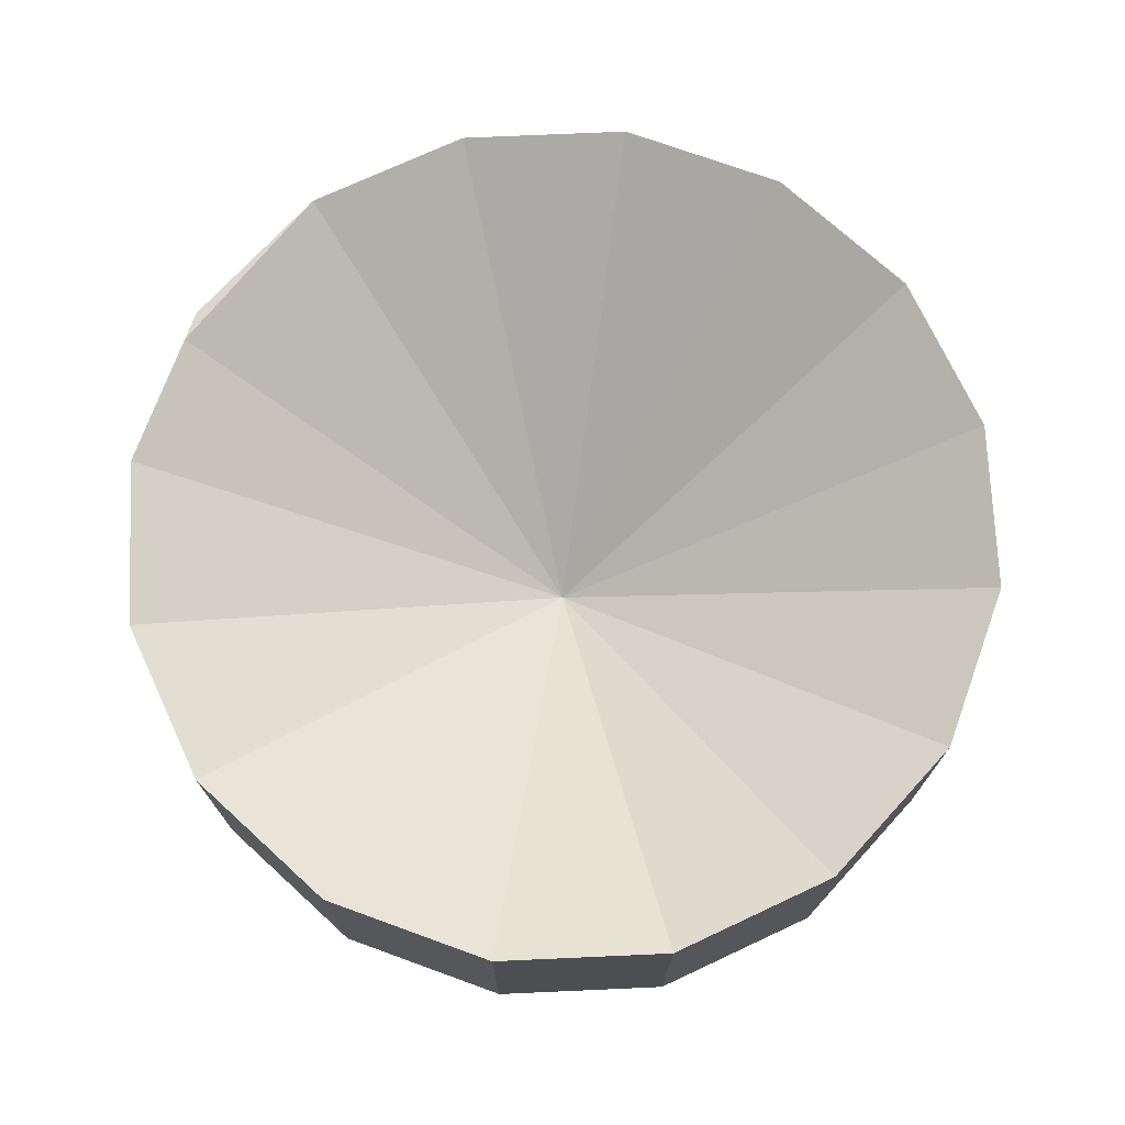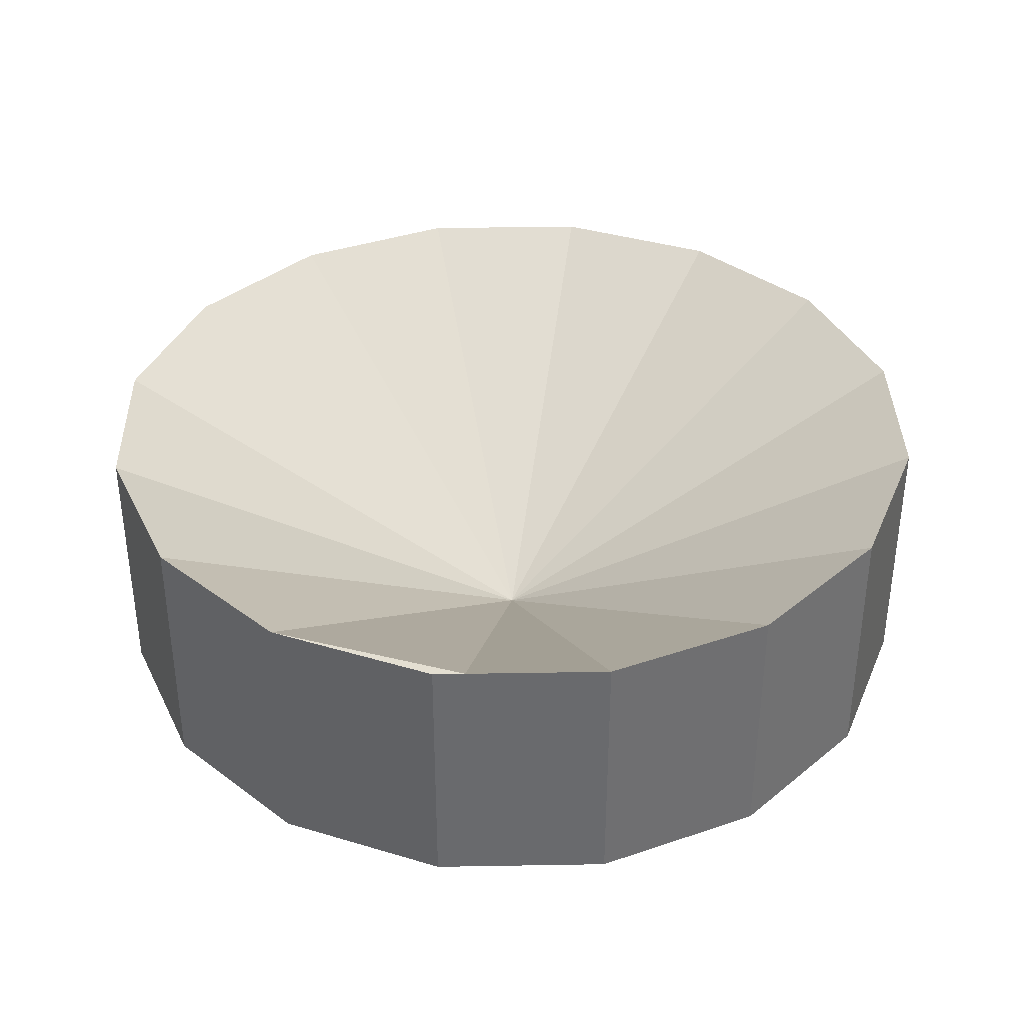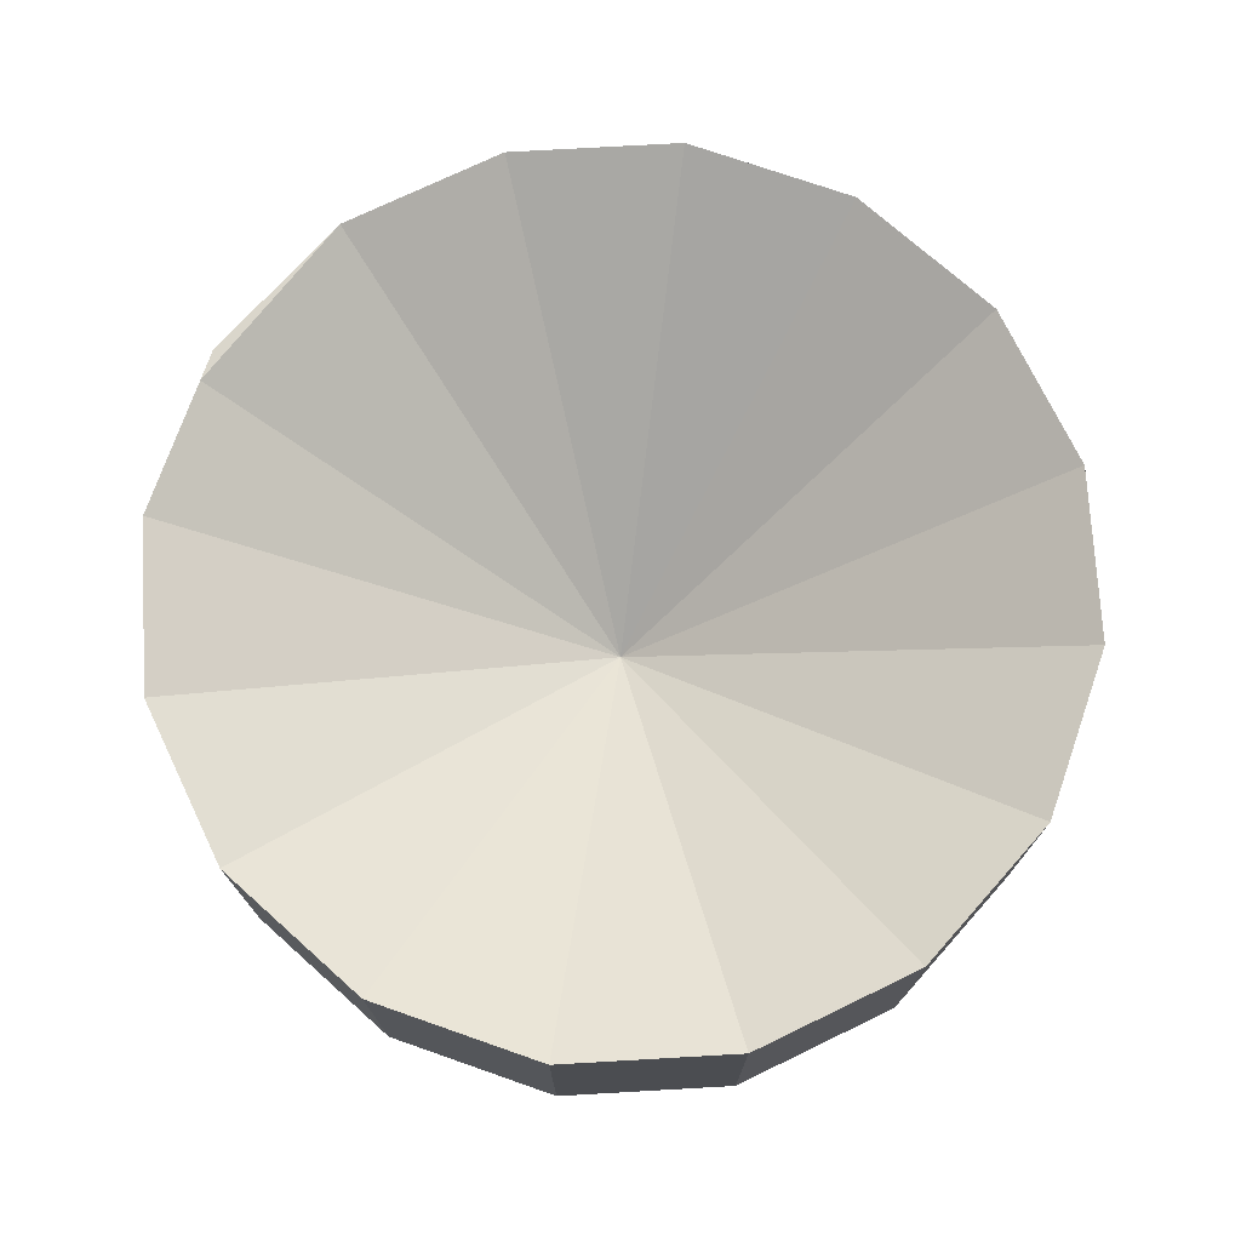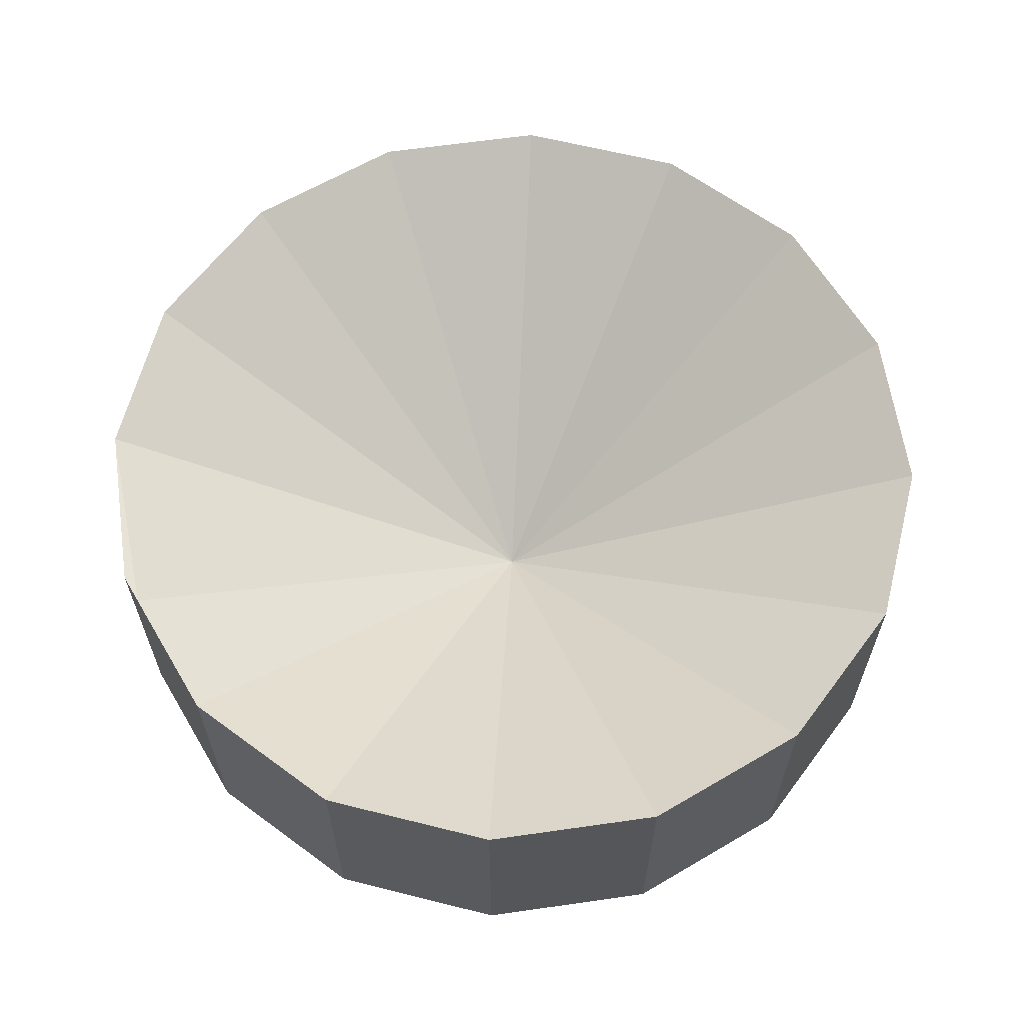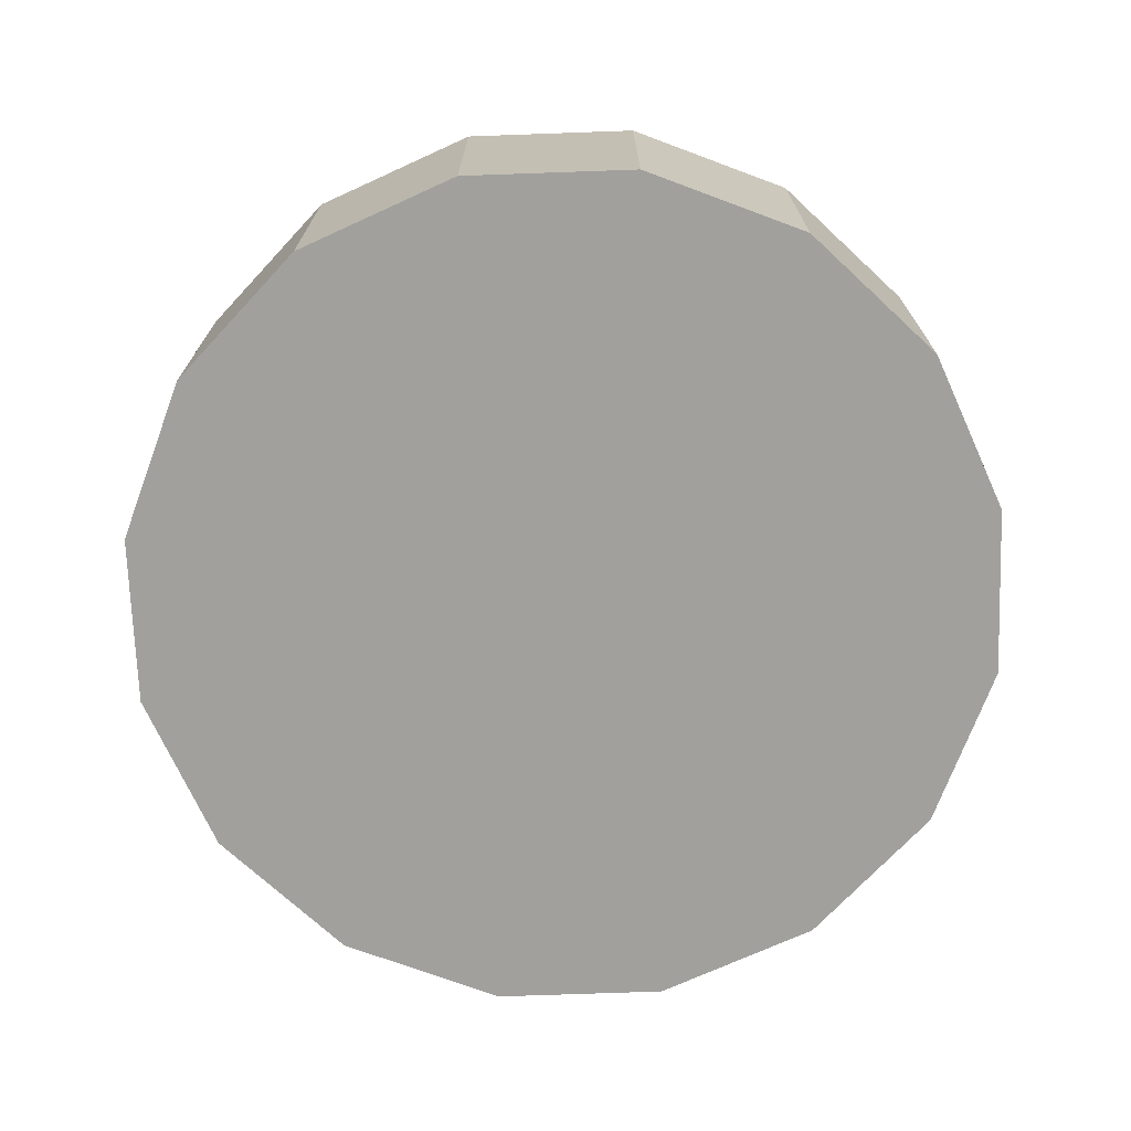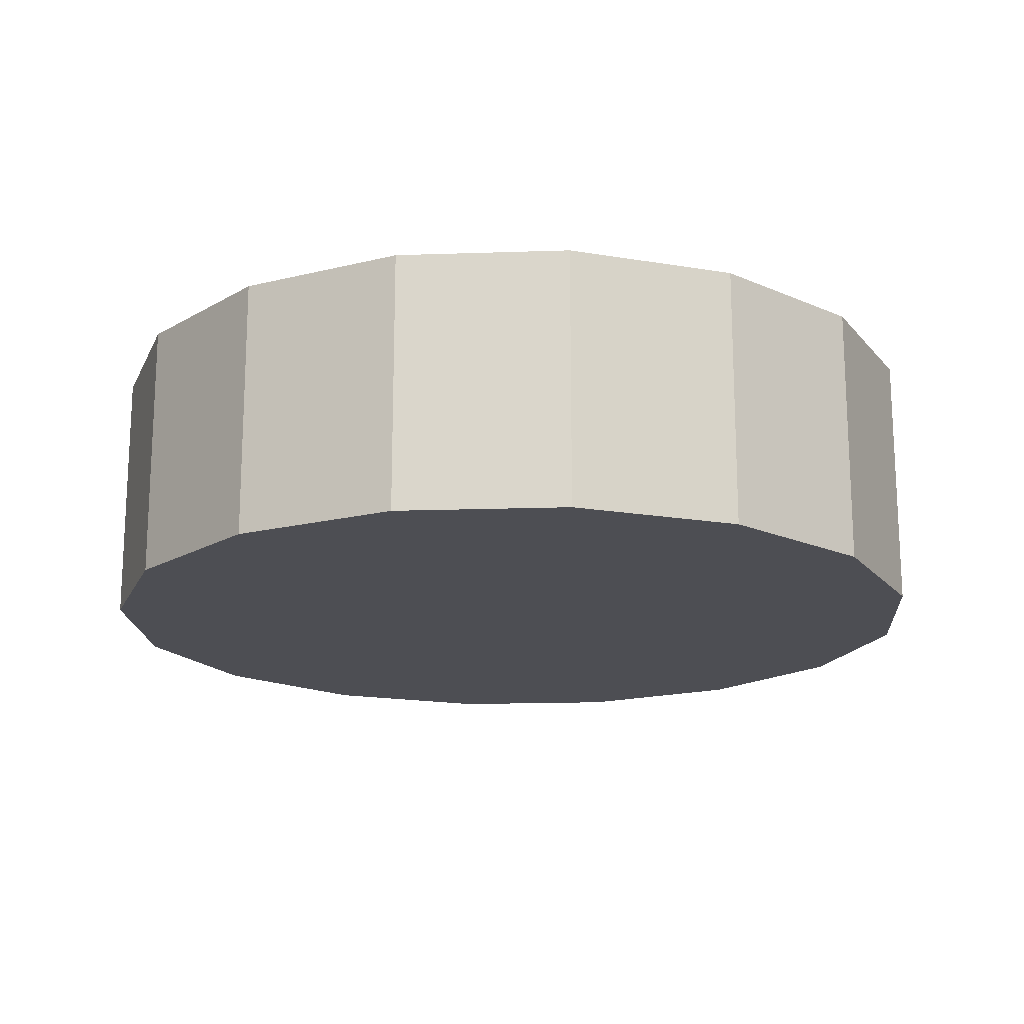
<metadata>
{"format":"obj","ext":"obj","renderer":"f3d","projection":"perspective","resolution":1024,"background":"white","views":[{"elev":72.9,"azim":8.7,"up":"+Y"},{"elev":37.0,"azim":-102.5,"up":"+Y"},{"elev":73.8,"azim":8.0,"up":"+Y"},{"elev":62.8,"azim":-42.0,"up":"+Y"},{"elev":-71.7,"azim":-9.2,"up":"+Y"},{"elev":-17.4,"azim":60.1,"up":"+Y"}]}
</metadata>
<code>
g Whirlpool_Mesh
v 3.536 0 3.536
v 1.913 0 4.619
v 1.913 3 4.619
v 3.536 3 3.536
v 4.619 0 1.913
v 3.536 0 3.536
v 3.536 3 3.536
v 4.619 3 1.913
v 5 0 2.186e-07
v 4.619 0 1.913
v 4.619 3 1.913
v 5 3 2.186e-07
v 4.619 0 -1.913
v 5 0 2.186e-07
v 5 3 2.186e-07
v 4.619 3 -1.913
v 3.536 0 -3.536
v 4.619 0 -1.913
v 4.619 3 -1.913
v 3.536 3 -3.536
v 1.913 0 -4.619
v 3.536 0 -3.536
v 3.536 3 -3.536
v 1.913 3 -4.619
v 0 0 -5
v 1.913 0 -4.619
v 1.913 3 -4.619
v 0 3 -5
v -1.913 0 -4.619
v 0 0 -5
v 0 3 -5
v -1.913 3 -4.619
v -3.536 0 -3.536
v -1.913 0 -4.619
v -1.913 3 -4.619
v -3.536 3 -3.536
v -4.619 0 -1.913
v -3.536 0 -3.536
v -3.536 3 -3.536
v -4.619 3 -1.913
v -5 0 2.186e-07
v -4.619 0 -1.913
v -4.619 3 -1.913
v -5 3 2.186e-07
v -4.619 0 1.913
v -5 0 2.186e-07
v -5 3 2.186e-07
v -4.619 3 1.913
v -3.536 0 3.536
v -4.619 0 1.913
v -4.619 3 1.913
v -3.536 3 3.536
v -1.913 0 4.619
v -3.536 0 3.536
v -3.536 3 3.536
v -1.913 3 4.619
v 4.371e-07 0 5
v -1.913 0 4.619
v -1.913 3 4.619
v 4.371e-07 3 5
v 1.913 0 4.619
v 4.371e-07 0 5
v 4.371e-07 3 5
v 1.913 3 4.619
v 1.913 0 4.619
v 3.536 0 3.536
v 4.619 0 1.913
v 5 0 2.186e-07
v 4.619 0 -1.913
v 3.536 0 -3.536
v 1.913 0 -4.619
v 0 0 -5
v -1.913 0 -4.619
v -3.536 0 -3.536
v -4.619 0 -1.913
v -5 0 2.186e-07
v -4.619 0 1.913
v -3.536 0 3.536
v -1.913 0 4.619
v 4.371e-07 0 5
v -3.536 3 -3.536
v 0 0 0
v -4.689 3 -1.561
v -3.536 3 -3.536
v -4.689 3 -1.561
v -4.619 3 -1.913
v 0 0 0
v -3.536 3 -3.536
v -1.913 3 -4.619
v 0 0 0
v -1.913 3 -4.619
v 0 3 -5
v 1.806e-08 -1.513e-07 -9.081e-08
v -1.418e-10 3 -5
v 1.913 3 -4.619
v 0 0 0
v 1.913 3 -4.619
v 3.536 3 -3.536
v 0 0 0
v 3.536 3 -3.536
v 4.619 3 -1.913
v 0 0 0
v 4.619 3 -1.913
v 5 3 2.186e-07
v 0 0 0
v 5 3 2.186e-07
v 4.619 3 1.913
v 0 0 0
v 4.619 3 1.913
v 3.536 3 3.536
v 0 0 0
v 3.536 3 3.536
v 1.913 3 4.619
v 0 0 0
v 1.913 3 4.619
v 4.371e-07 3 5
v 0 0 0
v 4.371e-07 3 5
v -1.913 3 4.619
v -5 3 2.186e-07
v -4.689 3 -1.561
v 0 0 0
v 0 0 0
v -1.913 3 4.619
v -3.536 3 3.536
v -4.619 3 1.913
v -5 3 2.186e-07
v 0 0 0
v 0 0 0
v -3.536 3 3.536
v -4.619 3 1.913
g Whirlpool_Mesh_0
f 3 2 1
f 4 3 1
f 7 6 5
f 8 7 5
f 11 10 9
f 12 11 9
f 15 14 13
f 16 15 13
f 19 18 17
f 20 19 17
f 23 22 21
f 24 23 21
f 27 26 25
f 28 27 25
f 31 30 29
f 32 31 29
f 35 34 33
f 36 35 33
f 39 38 37
f 40 39 37
f 43 42 41
f 44 43 41
f 47 46 45
f 48 47 45
f 51 50 49
f 52 51 49
f 55 54 53
f 56 55 53
f 59 58 57
f 60 59 57
f 63 62 61
f 64 63 61
f 67 66 65
f 68 67 65
f 69 68 65
f 70 69 65
f 71 70 65
f 72 71 65
f 73 72 65
f 74 73 65
f 75 74 65
f 76 75 65
f 77 76 65
f 78 77 65
f 79 78 65
f 80 79 65
f 83 82 81
f 86 85 84
f 89 88 87
f 92 91 90
f 95 94 93
f 98 97 96
f 101 100 99
f 104 103 102
f 107 106 105
f 110 109 108
f 113 112 111
f 116 115 114
f 119 118 117
f 122 121 120
f 125 124 123
f 128 127 126
f 131 130 129

</code>
